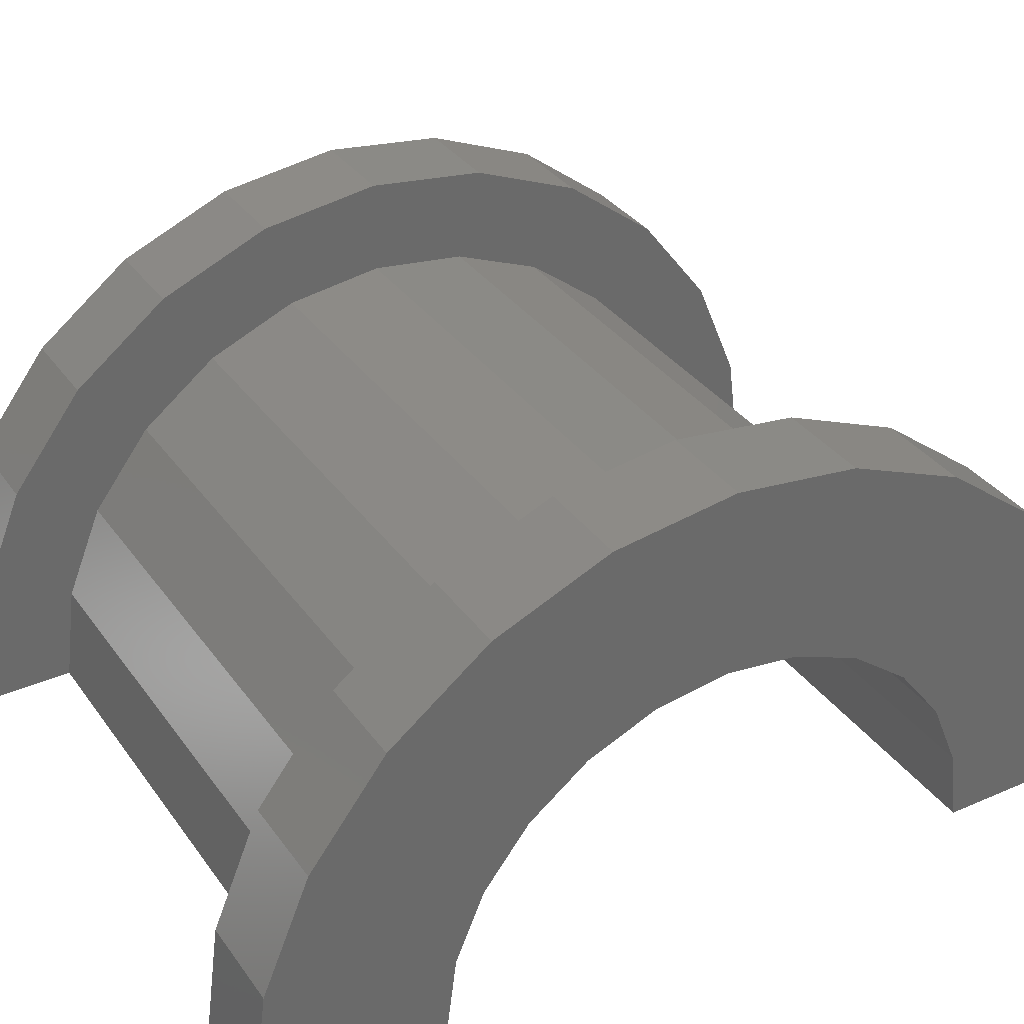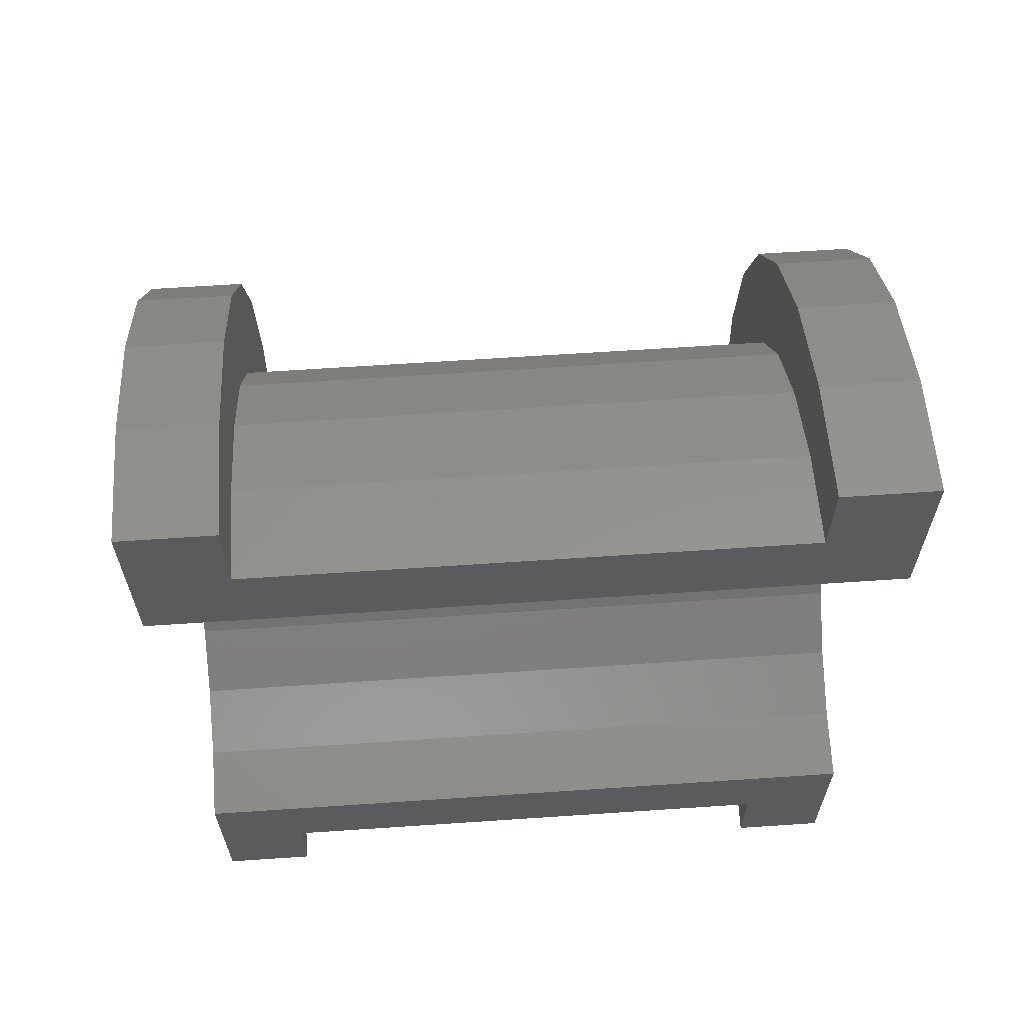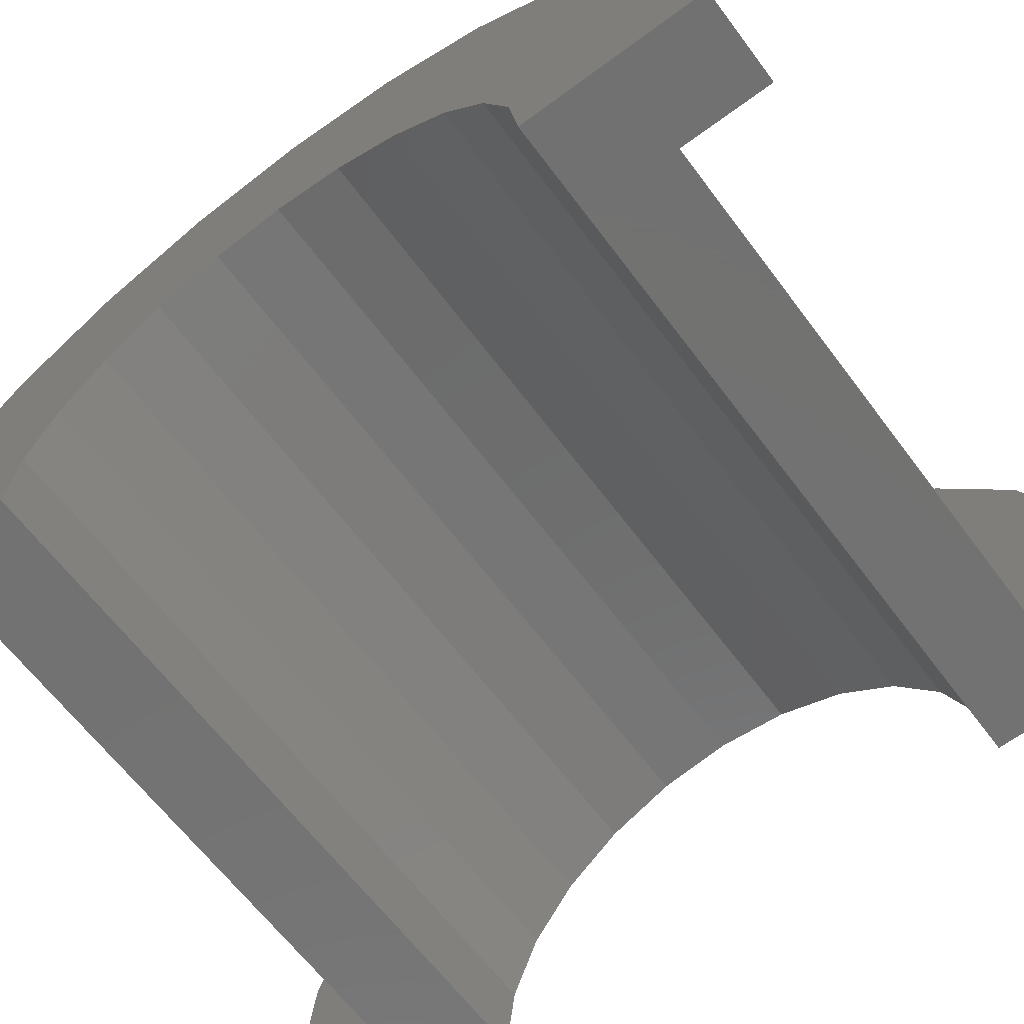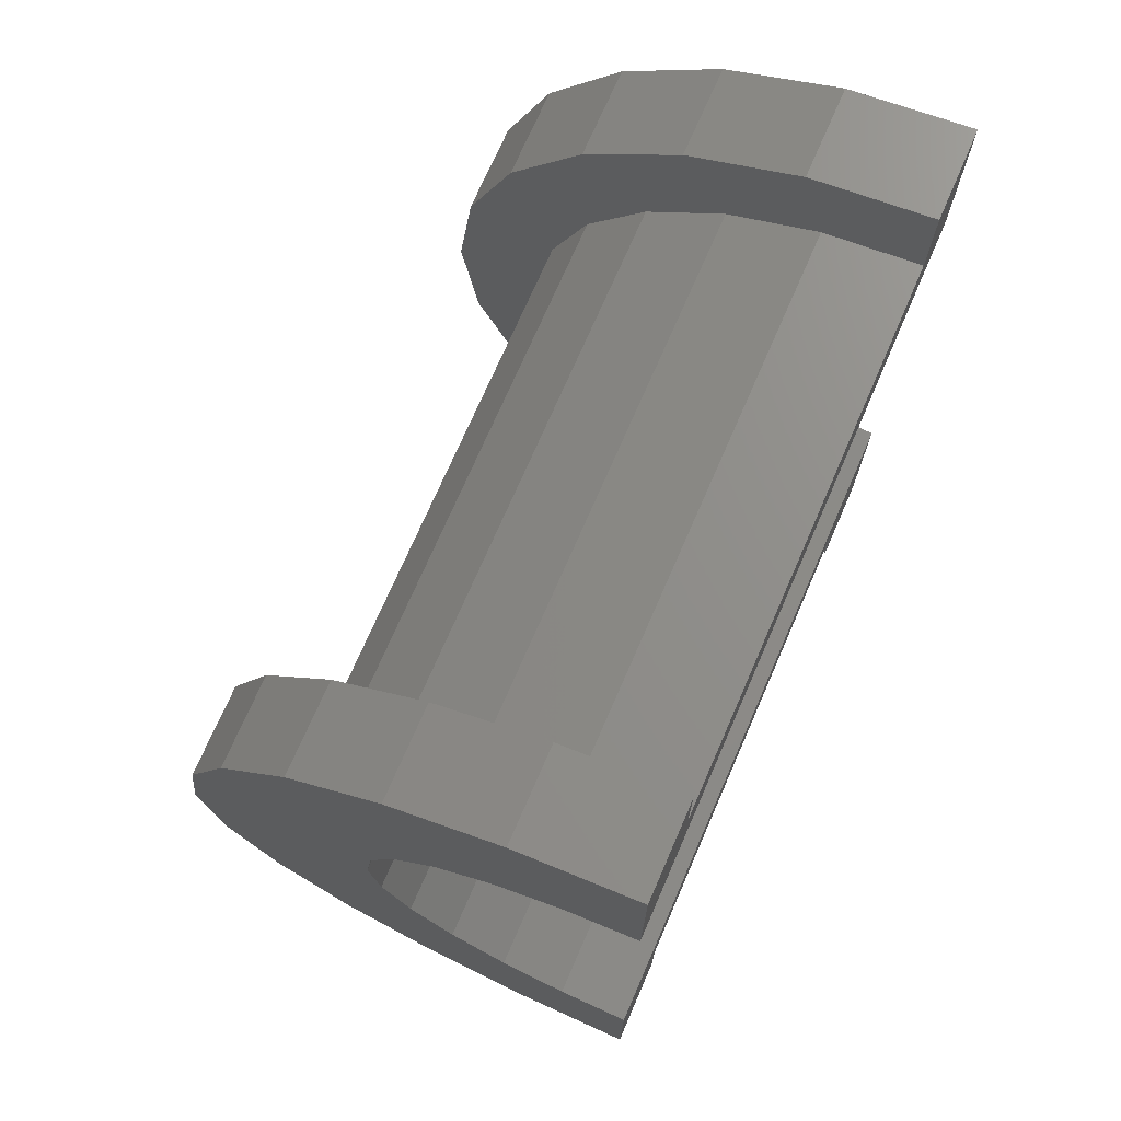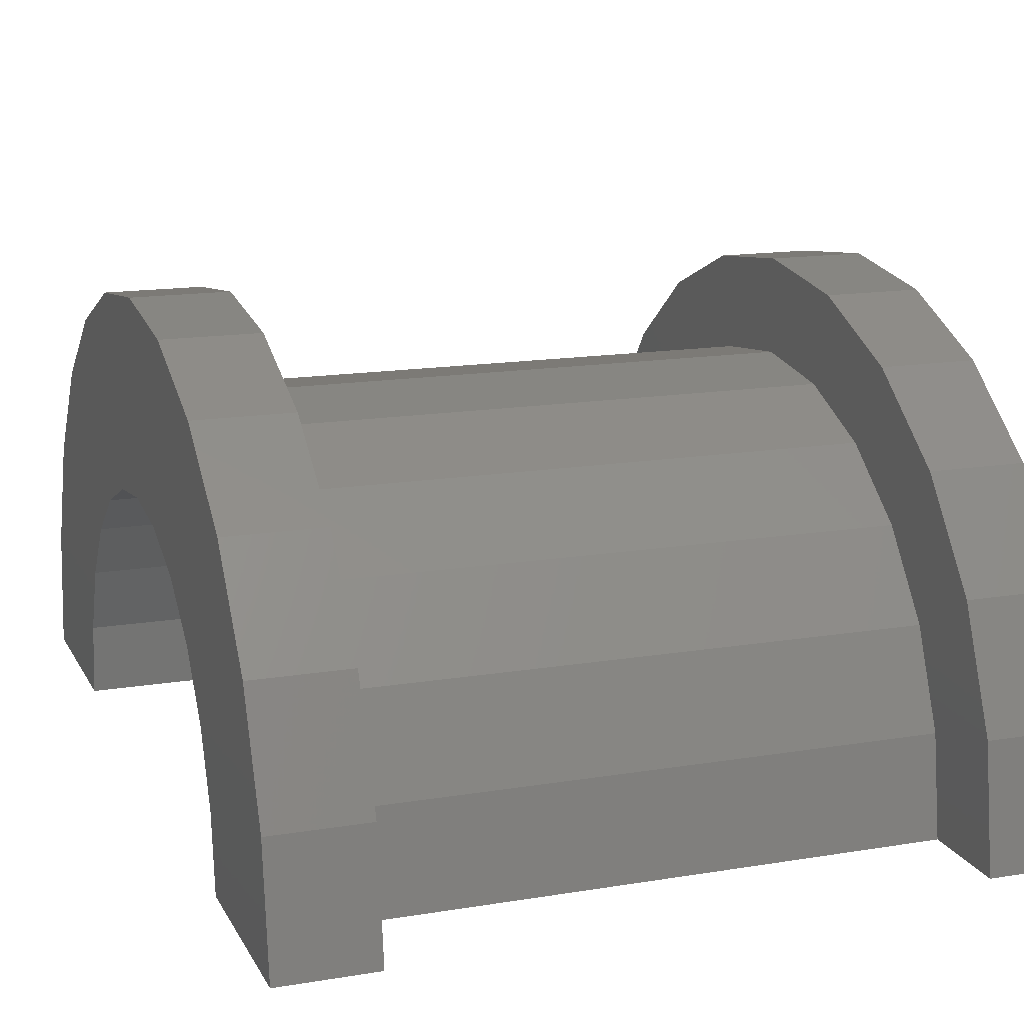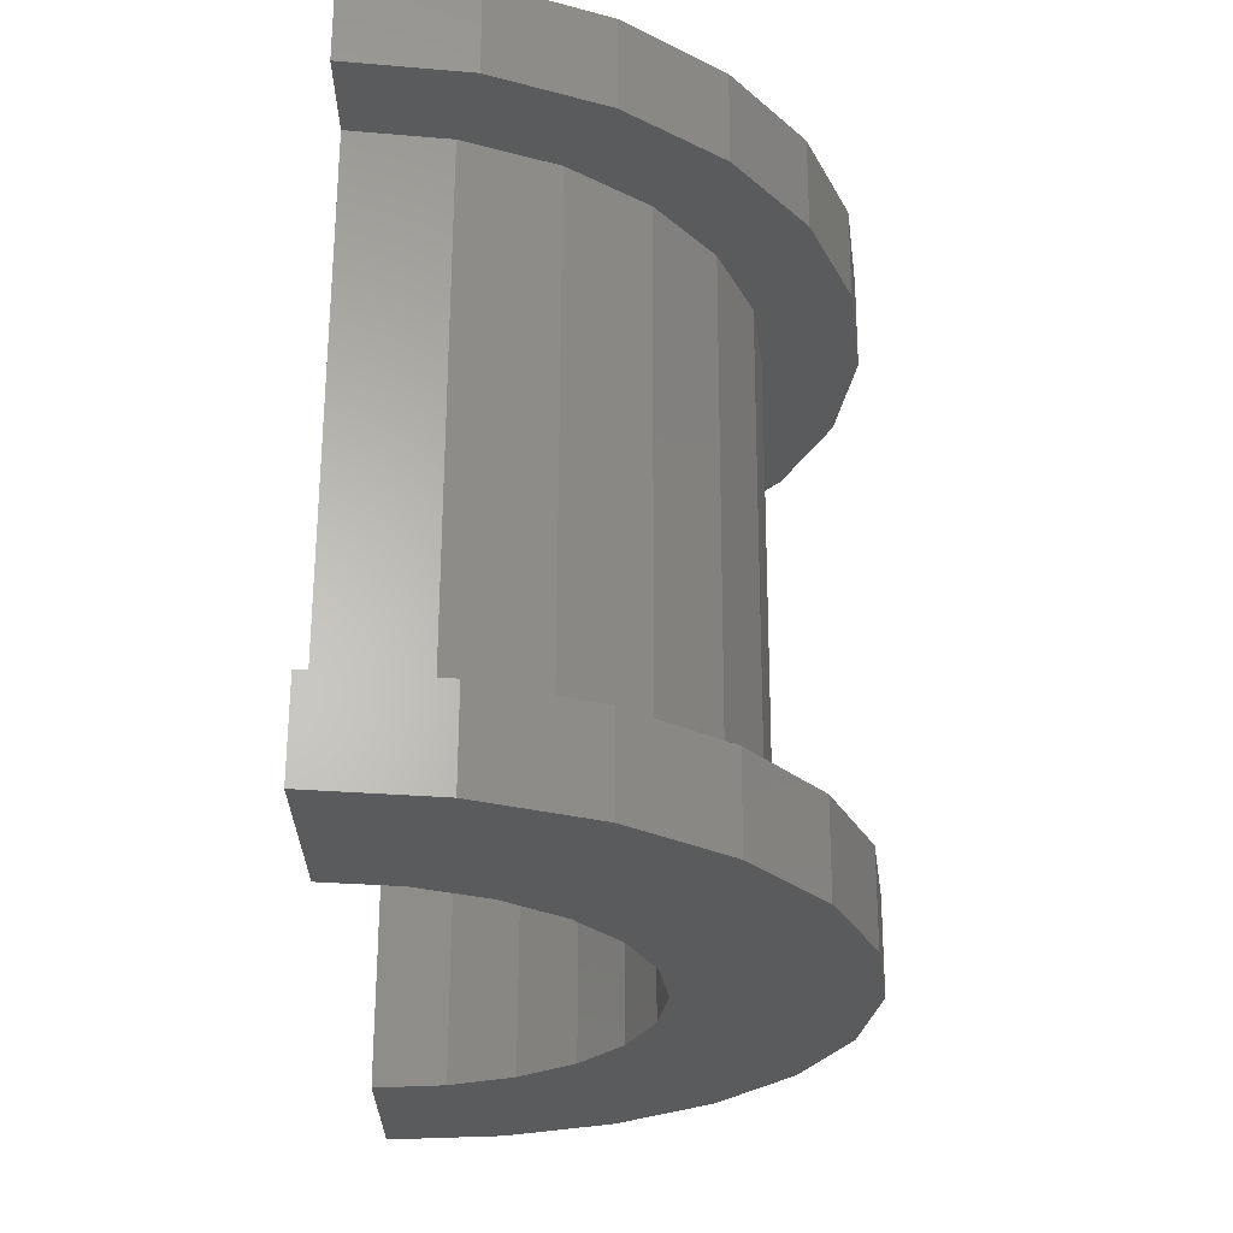
<metadata>
{"format":"stl","ext":"stl","renderer":"f3d","projection":"perspective","resolution":1024,"background":"white","views":[{"elev":34.2,"azim":-120.4,"up":"+Z"},{"elev":63.9,"azim":176.1,"up":"+Y"},{"elev":-64.0,"azim":-53.2,"up":"+Z"},{"elev":72.5,"azim":113.5,"up":"+Y"},{"elev":15.2,"azim":-19.5,"up":"+Z"},{"elev":63.8,"azim":-89.8,"up":"+Y"}]}
</metadata>
<code>
# stl→obj: 116 verts, 228 faces
v 8.416 1.035 3.864
v 14.26 0 4
v 14.26 1.035 3.864
v 8.416 0 4
v 14.26 4 0
v 8.416 4 2.22e-16
v 14.26 4 1.519e-15
v 8.416 4 0
v 8.416 -3.864 1.035
v 14.26 -4 1.519e-15
v 14.26 -3.864 1.035
v 8.416 -4 2.22e-16
v 14.26 3.464 2
v 8.416 2.828 2.828
v 14.26 2.828 2.828
v 8.416 3.464 2
v 14.26 2 3.464
v 8.416 2 3.464
v 14.26 3.864 1.035
v 8.416 3.864 1.035
v 8.416 -3.464 2
v 14.26 -2.828 2.828
v 8.416 -2.828 2.828
v 14.26 -3.464 2
v 7.416 2.898 0.7765
v 7.416 4.83 1.294
v 7.416 5 0
v 7.416 4.33 2.5
v 7.416 3 0
v 7.416 2.598 1.5
v 7.416 3.536 3.536
v 7.416 2.121 2.121
v 7.416 2.5 4.33
v 7.416 1.5 2.598
v 7.416 1.294 4.83
v 7.416 0.7765 2.898
v 7.416 0 3
v 7.416 0 5
v 7.416 -0.7765 2.898
v 7.416 -1.294 4.83
v 7.416 -1.5 2.598
v 7.416 -2.5 4.33
v 7.416 -2.121 2.121
v 7.416 -3.536 3.536
v 7.416 -2.598 1.5
v 7.416 -4.33 2.5
v 7.416 -2.898 0.7765
v 7.416 -4.83 1.294
v 7.416 -3 0
v 7.416 -5 0
v 8.416 -4 0
v 14.26 -4 0
v 8.416 -2 3.464
v 14.26 -2 3.464
v 14.26 -1.035 3.864
v 8.416 -1.035 3.864
v 15.26 0.7765 2.898
v 15.26 0 3
v 15.26 3 0
v 15.26 3 1.741e-15
v 15.26 2.121 2.121
v 15.26 2.598 1.5
v 15.26 1.5 2.598
v 15.26 2.898 0.7765
v 15.26 -2.598 1.5
v 15.26 -2.121 2.121
v 15.26 -3 1.741e-15
v 15.26 -3 0
v 15.26 -2.898 0.7765
v 15.26 -1.5 2.598
v 15.26 -0.7765 2.898
v 8.416 0 5
v 8.416 1.294 4.83
v 8.416 -4.33 2.5
v 8.416 -4.83 1.294
v 8.416 5 2.22e-16
v 8.416 4.83 1.294
v 8.416 2.5 4.33
v 8.416 -1.294 4.83
v 8.416 -3.536 3.536
v 8.416 5 0
v 8.416 4.33 2.5
v 8.416 3.536 3.536
v 8.416 -2.5 4.33
v 8.416 -5 2.22e-16
v 8.416 -5 0
v 14.26 1.294 4.83
v 15.26 0 5
v 15.26 1.294 4.83
v 14.26 0 5
v 15.26 5 0
v 14.26 5 1.519e-15
v 15.26 5 1.741e-15
v 14.26 5 0
v 14.26 -4.83 1.294
v 15.26 -5 1.741e-15
v 15.26 -4.83 1.294
v 14.26 -5 1.519e-15
v 14.26 -4.33 2.5
v 14.26 -5 0
v 14.26 4.83 1.294
v 14.26 4.33 2.5
v 14.26 3.536 3.536
v 14.26 2.5 4.33
v 14.26 -1.294 4.83
v 14.26 -2.5 4.33
v 14.26 -3.536 3.536
v 15.26 4.33 2.5
v 15.26 3.536 3.536
v 15.26 4.83 1.294
v 15.26 2.5 4.33
v 15.26 -1.294 4.83
v 15.26 -2.5 4.33
v 15.26 -3.536 3.536
v 15.26 -4.33 2.5
v 15.26 -5 0
f 1 2 3
f 2 1 4
f 5 6 7
f 6 5 8
f 9 10 11
f 10 9 12
f 13 14 15
f 14 13 16
f 14 17 15
f 17 14 18
f 19 16 13
f 16 19 20
f 21 22 23
f 22 21 24
f 25 26 27
f 26 25 28
f 25 27 29
f 30 28 25
f 28 30 31
f 32 31 30
f 31 32 33
f 34 33 32
f 34 35 33
f 36 35 34
f 37 35 36
f 37 38 35
f 39 38 37
f 39 40 38
f 41 40 39
f 42 41 43
f 41 42 40
f 44 43 45
f 46 45 47
f 48 47 49
f 43 44 42
f 45 46 44
f 47 48 46
f 48 49 50
f 18 3 17
f 3 18 1
f 7 20 19
f 20 7 6
f 51 10 12
f 10 51 52
f 9 24 21
f 24 9 11
f 53 22 54
f 22 53 23
f 4 55 2
f 55 4 56
f 56 54 55
f 54 56 53
f 37 57 58
f 57 37 36
f 59 60 29
f 30 61 32
f 61 30 62
f 34 61 63
f 61 34 32
f 25 62 30
f 62 25 64
f 65 43 66
f 43 65 45
f 36 63 57
f 63 36 34
f 25 60 64
f 60 25 29
f 67 68 49
f 69 45 65
f 45 69 47
f 43 70 66
f 70 43 41
f 39 58 71
f 58 39 37
f 67 47 69
f 47 67 49
f 41 71 70
f 71 41 39
f 35 72 73
f 72 35 38
f 48 74 46
f 74 48 75
f 76 26 77
f 26 76 27
f 33 73 78
f 73 33 35
f 38 79 72
f 79 38 40
f 46 80 44
f 80 46 74
f 81 27 76
f 77 20 6
f 16 82 83
f 82 16 20
f 83 14 16
f 78 14 83
f 78 18 14
f 73 18 78
f 73 1 18
f 72 1 73
f 72 4 1
f 72 56 4
f 79 56 72
f 79 53 56
f 84 53 79
f 84 23 53
f 80 23 84
f 23 80 21
f 74 21 80
f 21 74 9
f 75 9 74
f 9 75 12
f 85 12 75
f 12 85 51
f 51 85 86
f 6 76 77
f 20 77 82
f 76 6 81
f 81 6 8
f 31 78 83
f 78 31 33
f 77 28 82
f 28 77 26
f 82 31 83
f 31 82 28
f 85 50 86
f 48 85 75
f 85 48 50
f 40 84 79
f 84 40 42
f 42 80 84
f 80 42 44
f 87 88 89
f 88 87 90
f 91 92 93
f 92 91 94
f 95 96 97
f 96 95 98
f 98 10 52
f 10 95 99
f 98 52 100
f 10 98 95
f 7 92 94
f 92 19 101
f 7 94 5
f 92 7 19
f 101 19 102
f 13 102 19
f 102 13 103
f 15 103 13
f 15 104 103
f 17 104 15
f 17 87 104
f 3 87 17
f 2 87 3
f 2 90 87
f 55 90 2
f 55 105 90
f 54 105 55
f 54 106 105
f 22 106 54
f 107 22 24
f 22 107 106
f 99 24 11
f 99 11 10
f 24 99 107
f 108 103 109
f 103 108 102
f 110 64 60
f 108 62 64
f 61 109 111
f 109 61 62
f 111 63 61
f 89 63 111
f 89 57 63
f 88 57 89
f 88 58 57
f 88 71 58
f 112 71 88
f 112 70 71
f 113 70 112
f 70 113 66
f 114 66 113
f 66 114 65
f 115 65 114
f 65 115 69
f 97 69 115
f 69 97 67
f 96 67 97
f 67 96 68
f 68 96 116
f 60 93 110
f 64 110 108
f 62 108 109
f 93 60 91
f 91 60 59
f 93 101 110
f 101 93 92
f 99 114 107
f 114 99 115
f 90 112 88
f 112 90 105
f 103 111 109
f 111 103 104
f 104 89 111
f 89 104 87
f 110 102 108
f 102 110 101
f 100 96 98
f 96 100 116
f 95 115 99
f 115 95 97
f 105 113 112
f 113 105 106
f 106 114 113
f 114 106 107
f 59 5 91
f 59 8 5
f 29 8 59
f 27 8 29
f 8 27 81
f 91 5 94
f 86 50 51
f 52 116 100
f 116 52 68
f 51 68 52
f 51 49 68
f 49 51 50

</code>
